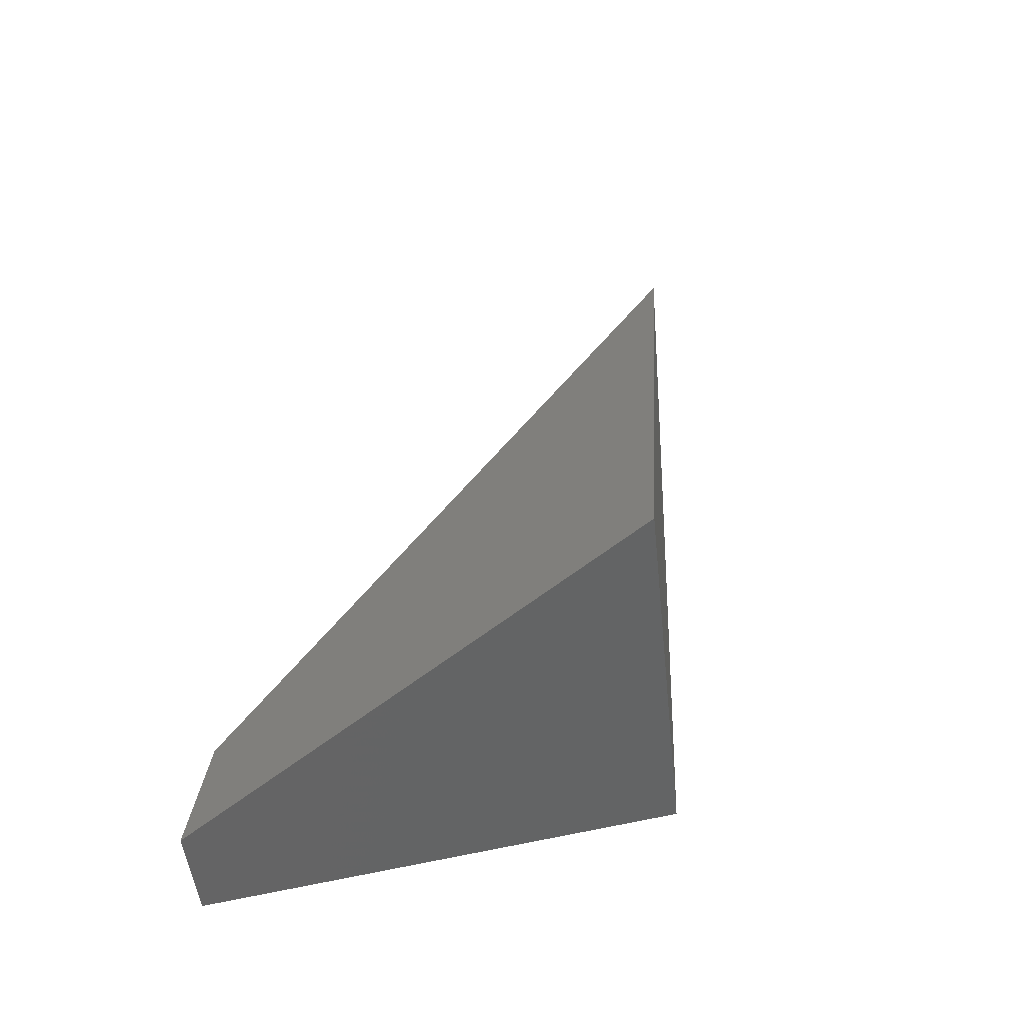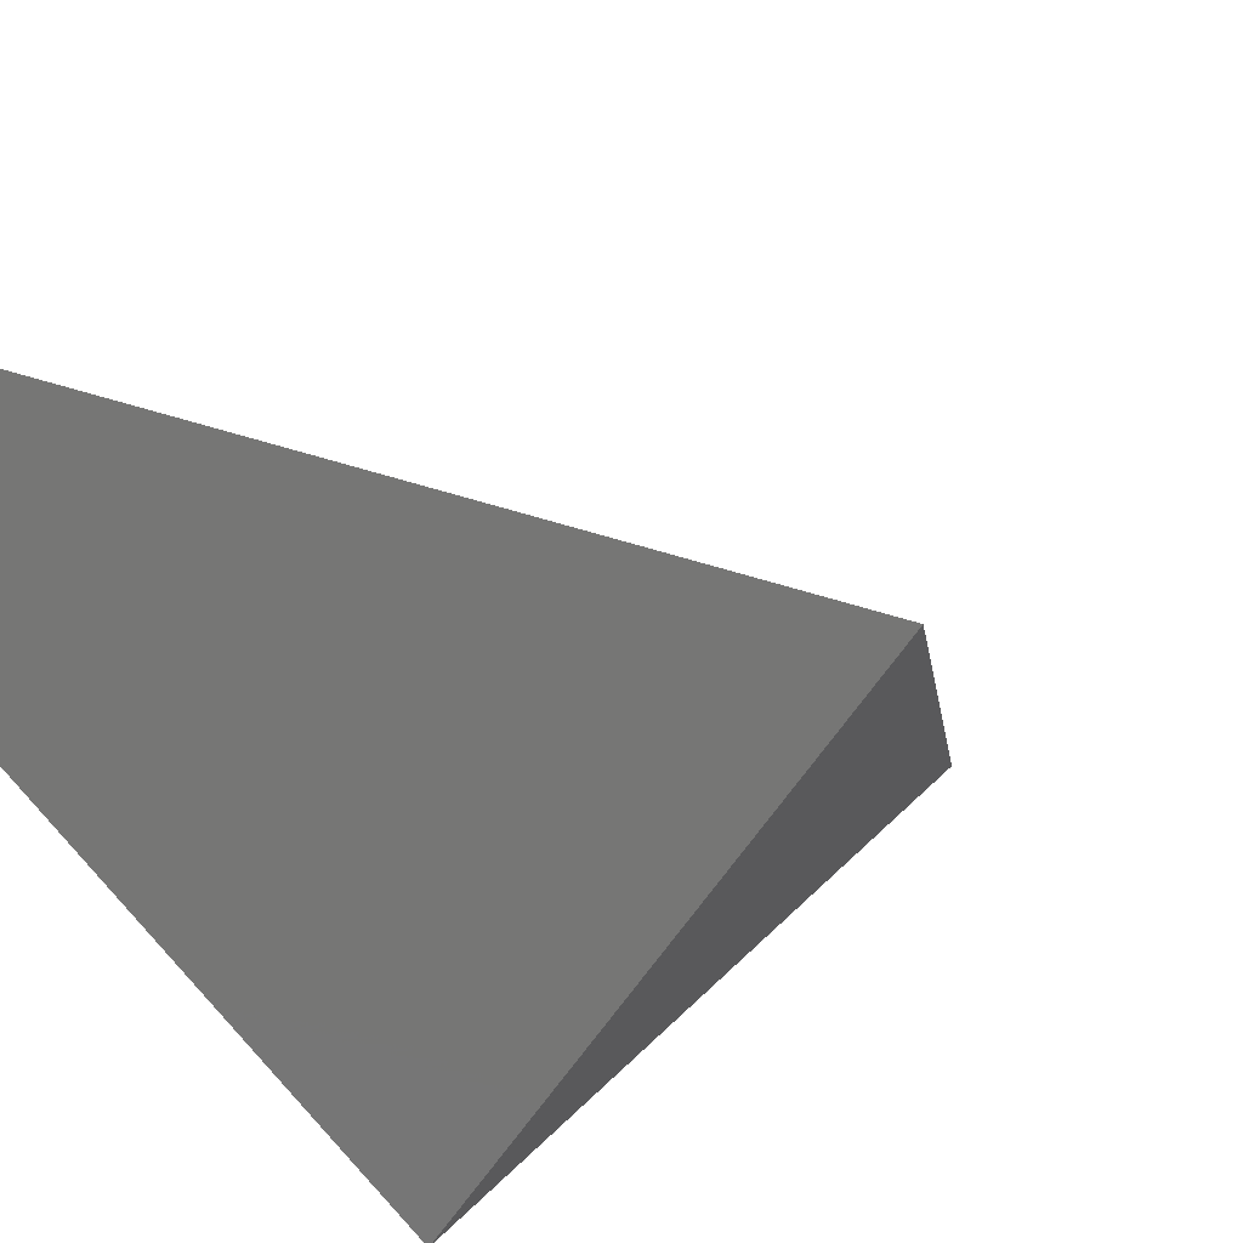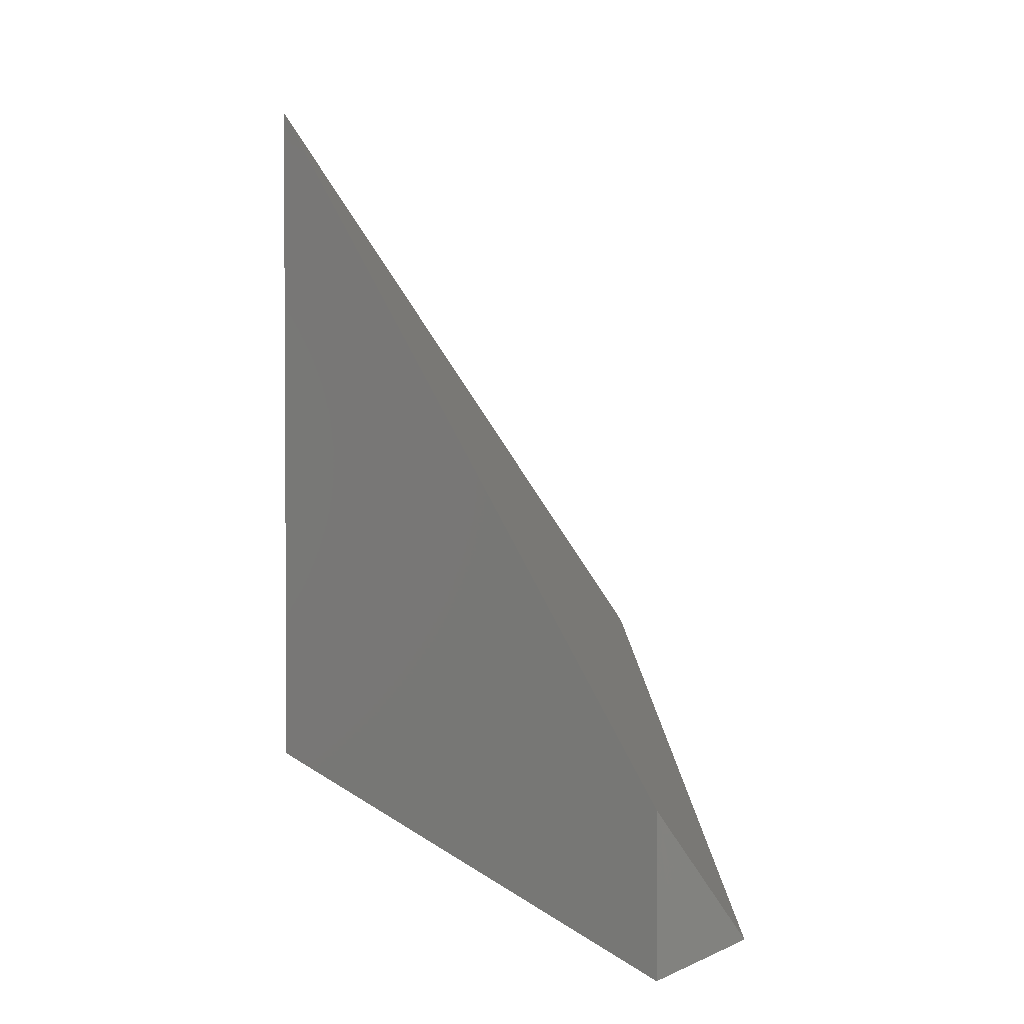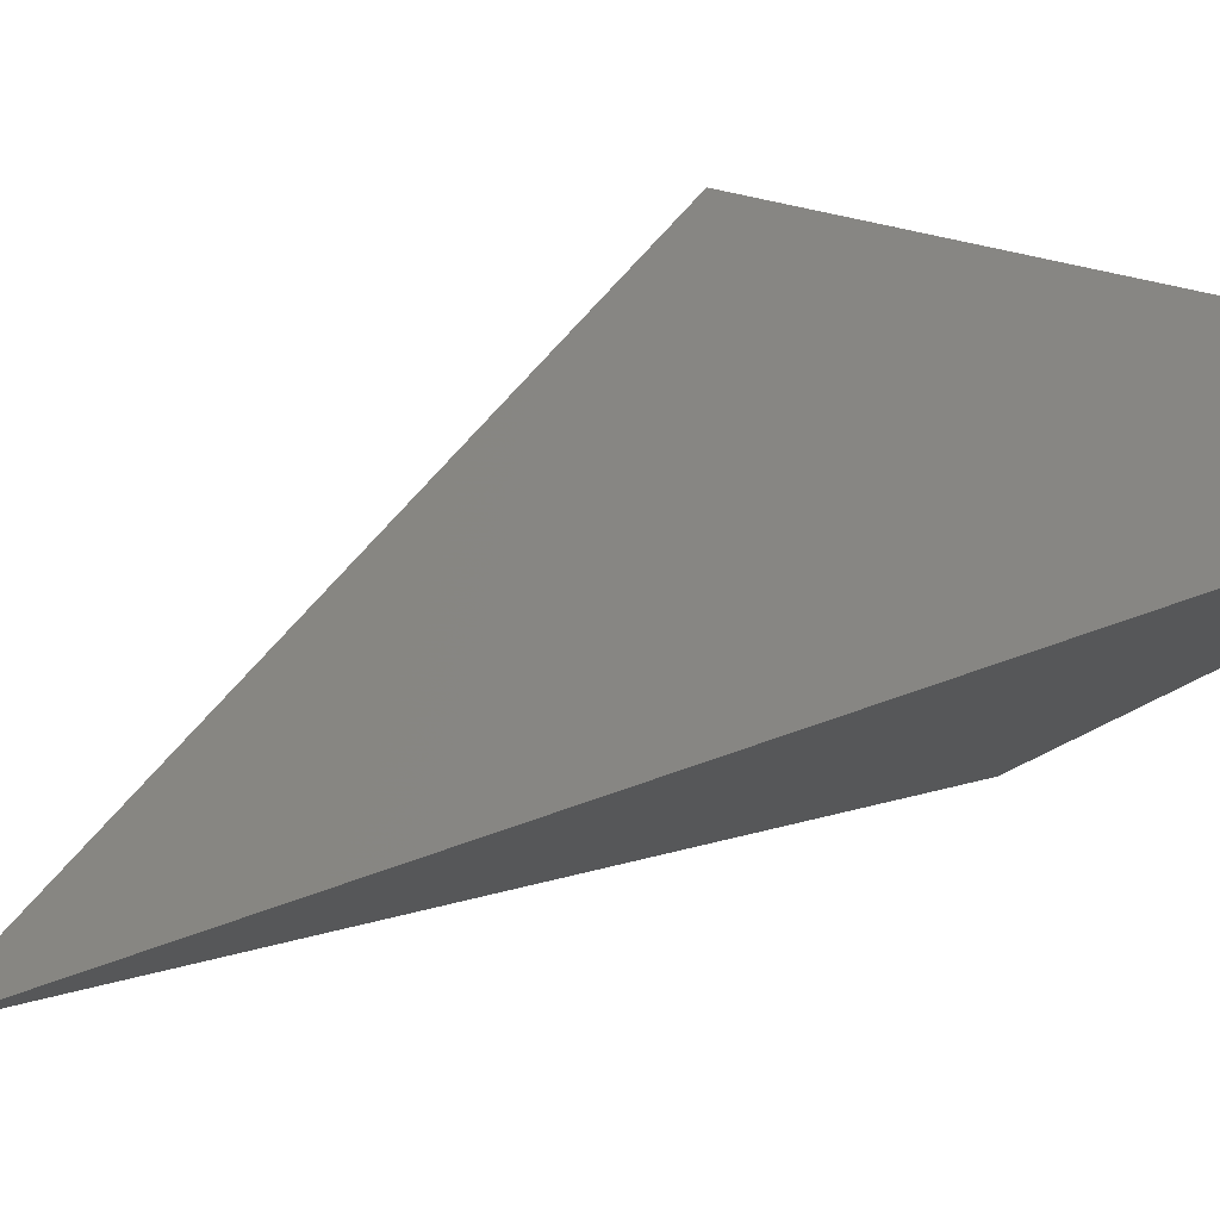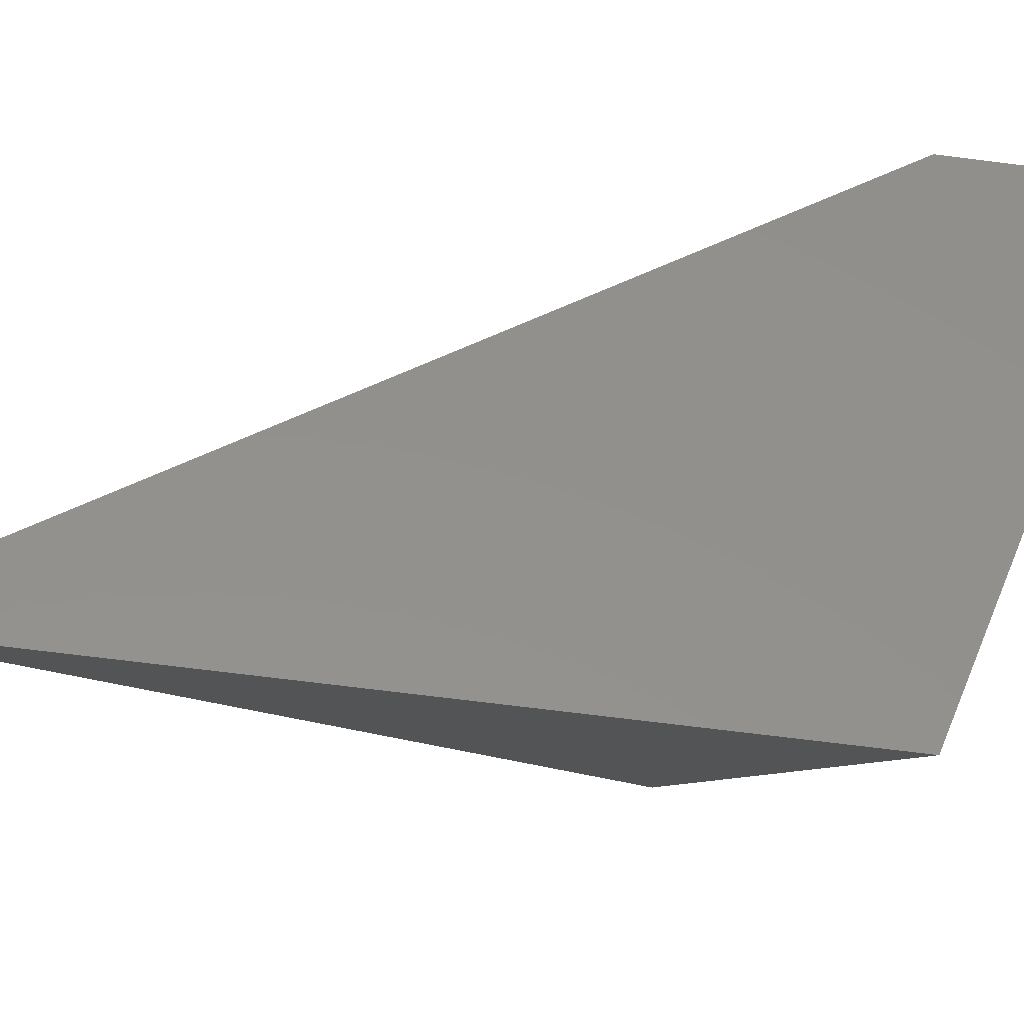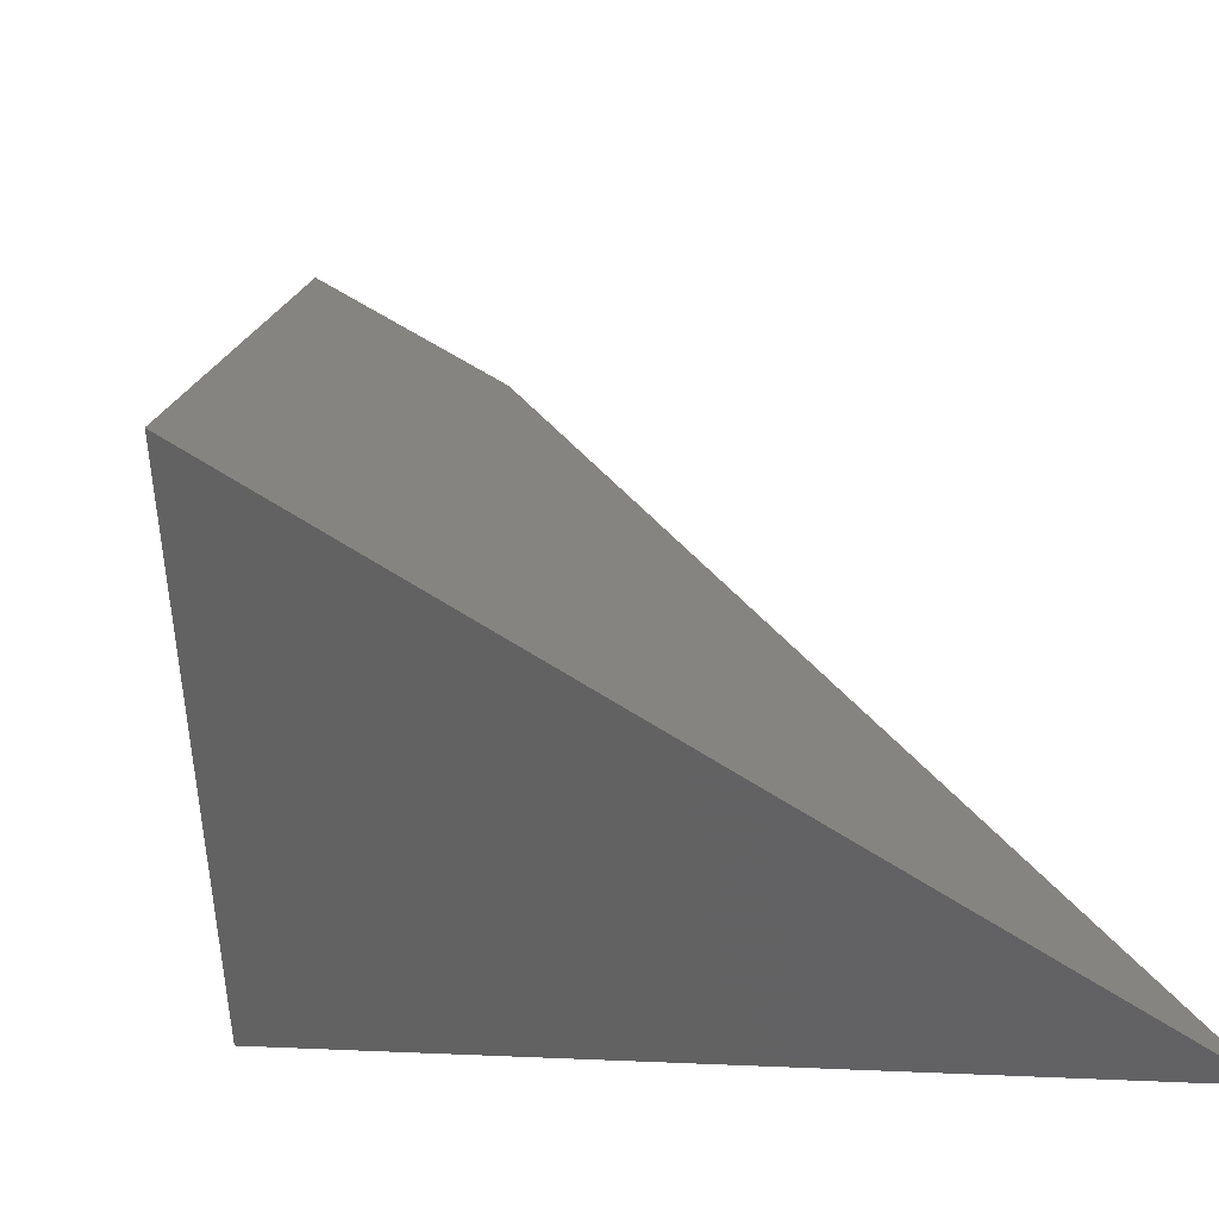
<metadata>
{"format":"stl","ext":"stl","renderer":"f3d","projection":"perspective","resolution":1024,"background":"white","views":[{"elev":-30.2,"azim":37.9,"up":"+Y"},{"elev":22.0,"azim":27.7,"up":"+Z"},{"elev":2.0,"azim":-81.1,"up":"+Y"},{"elev":45.2,"azim":-107.1,"up":"+Z"},{"elev":-68.4,"azim":-97.3,"up":"+Z"},{"elev":-4.0,"azim":127.7,"up":"+Z"}]}
</metadata>
<code>
# stl→obj: 78 verts, 173 faces
v 0.1866 -0.3825 0.03007
v 0.1926 -0.3668 0.02041
v 0.002376 -0.9985 0.3281
v 0.1445 -0.4938 0.09818
v 0.1436 -0.4962 0.09965
v 0.1415 -0.5018 0.1031
v 0.1999 -0.3473 0.008513
v 0.1998 -0.3476 0.008697
v 0.1379 -0.5113 0.1089
v 0.1363 -0.5155 0.1115
v 0.2001 -0.3468 0.008212
v 0.1928 -0.3661 0.01998
v 0.1962 -0.3571 0.01451
v 0.1979 -0.3528 0.01185
v 0.198 -0.3525 0.01168
v 0.2031 -0.339 0.003407
v 0.01957 -0.9879 0.3637
v 0.01544 -0.9905 0.357
v 0.03312 -0.9633 0.3856
v 0.02553 -0.9432 0.3733
v 0.03808 -0.9764 0.3936
v 0.02561 -0.9842 0.3734
v 0.0381 -0.9765 0.3936
v 2.342e-17 -1 0.332
v 0.002059 -0.9987 0.3353
v 0 -1 0.332
v -4.77e-18 -0.9975 0.332
v -1.735e-18 -0.9975 0.332
v -9.541e-18 -0.9974 0.332
v -1.041e-17 -0.9973 0.332
v 3.469e-18 -0.9973 0.332
v -6.505e-18 -0.9972 0.332
v 0.02419 -0.9397 0.3711
v 0 -0.8758 0.332
v 0.2052 -0.8732 0
v 0.2135 -0.8681 0.01341
v 0.2052 -0.8732 -5.551e-17
v 0.2052 -0.8641 0
v 0.2052 -0.8639 -5.551e-17
v 0.2052 -0.8732 5.551e-17
v 0.2236 -0.3821 0.02979
v 0.2179 -0.367 0.02053
v 0.2052 -0.8639 5.551e-17
v 0.2052 -0.7732 0
v 0.2052 -0.7651 1.11e-16
v 0.2052 -0.6886 0
v 0.2052 -0.7651 0
v 0.2052 -0.5281 -5.551e-17
v 0.2052 -0.4537 3.469e-17
v 0.2052 -0.5019 -5.551e-17
v 0.2052 -0.5281 4.163e-17
v 0.2052 -0.5019 5.551e-17
v 0.2596 -0.4772 0.08803
v 0.2603 -0.4791 0.08917
v 0.2619 -0.4834 0.09181
v 0.2106 -0.3477 0.008724
v 0.2107 -0.348 0.00891
v 0.2646 -0.4906 0.0962
v 0.2658 -0.4937 0.09812
v 0.2104 -0.3472 0.00842
v 0.2176 -0.3663 0.02011
v 0.2143 -0.3575 0.01473
v 0.2126 -0.3532 0.01208
v 0.2125 -0.3529 0.01191
v 0.2074 -0.3392 0.00352
v 0.2052 -0.3334 0
v 0.2052 -0.3334 2.819e-17
v 0.2796 -0.8272 0.1204
v 0.2225 -0.8625 0.02806
v 0.2206 -0.8636 0.02499
v 0.3655 -0.7571 0.2594
v 0.3605 -0.7441 0.2514
v 0.3687 -0.7657 0.2646
v 0.3658 -0.7739 0.2598
v 0.2829 -0.8252 0.1258
v 0.3707 -0.7709 0.2678
v 0.2145 -0.8675 0.01502
v 0.3597 -0.7418 0.25
f 1 2 3
f 1 4 3
f 5 6 3
f 5 4 3
f 7 8 3
f 9 6 3
f 9 10 3
f 7 11 3
f 12 2 3
f 12 13 3
f 14 13 3
f 14 15 3
f 15 8 3
f 11 16 3
f 17 18 18
f 19 20 18
f 21 19 18
f 17 22 18
f 23 22 18
f 23 21 18
f 24 25 3
f 24 25 18
f 24 3 3
f 3 24 24
f 24 3 3
f 3 24 24
f 24 24 18
f 25 18 18
f 26 26 26
f 26 26 18
f 26 26 3
f 3 26 26
f 26 26 18
f 26 26 3
f 3 27 26
f 26 27 18
f 26 26 3
f 3 27 26
f 26 27 18
f 28 29 3
f 28 29 18
f 30 29 3
f 30 29 18
f 31 32 3
f 31 32 18
f 20 33 18
f 10 33 34
f 34 33 18
f 34 10 3
f 3 32 34
f 34 32 18
f 35 36 3
f 35 36 36
f 35 3 3
f 3 37 35
f 37 3 3
f 3 37 35
f 35 37 36
f 37 35 3
f 37 35 36
f 35 38 3
f 35 38 36
f 39 38 3
f 39 38 36
f 37 37 3
f 37 37 36
f 35 37 3
f 35 37 36
f 40 35 3
f 40 35 36
f 35 35 3
f 35 35 36
f 41 1 2
f 2 41 42
f 42 41 36
f 39 43 3
f 39 43 36
f 39 44 3
f 39 44 36
f 45 44 3
f 45 44 36
f 46 47 3
f 46 47 36
f 46 48 3
f 46 48 36
f 49 50 3
f 49 50 36
f 51 52 3
f 51 52 36
f 41 1 4
f 4 41 53
f 53 41 36
f 54 5 6
f 6 54 55
f 55 54 36
f 54 5 4
f 4 54 53
f 53 54 36
f 56 7 8
f 8 56 57
f 57 56 36
f 58 9 6
f 6 58 55
f 55 58 36
f 58 9 10
f 10 58 59
f 59 58 36
f 56 7 11
f 11 56 60
f 60 56 36
f 61 12 2
f 2 61 42
f 42 61 36
f 61 12 13
f 13 61 62
f 62 61 36
f 63 14 13
f 13 63 62
f 62 63 36
f 63 14 15
f 15 63 64
f 64 63 36
f 64 15 8
f 8 64 57
f 57 64 36
f 60 11 16
f 16 60 65
f 65 60 36
f 49 66 3
f 49 66 36
f 65 67 16
f 65 67 36
f 67 16 3
f 3 66 67
f 66 16 3
f 3 66 67
f 67 66 36
f 68 69 17
f 68 69 36
f 70 18 17
f 17 69 70
f 70 69 36
f 71 19 20
f 20 71 72
f 72 71 36
f 73 21 19
f 19 73 71
f 71 73 36
f 74 75 22
f 74 75 36
f 75 22 17
f 17 68 75
f 75 68 36
f 76 23 22
f 22 76 74
f 74 76 36
f 76 73 23
f 76 73 36
f 73 21 23
f 23 73 73
f 73 73 36
f 77 25 3
f 3 77 36
f 36 77 36
f 70 18 25
f 25 77 70
f 70 77 36
f 72 20 33
f 33 72 78
f 78 72 36
f 78 33 10
f 10 59 78
f 78 59 36

</code>
